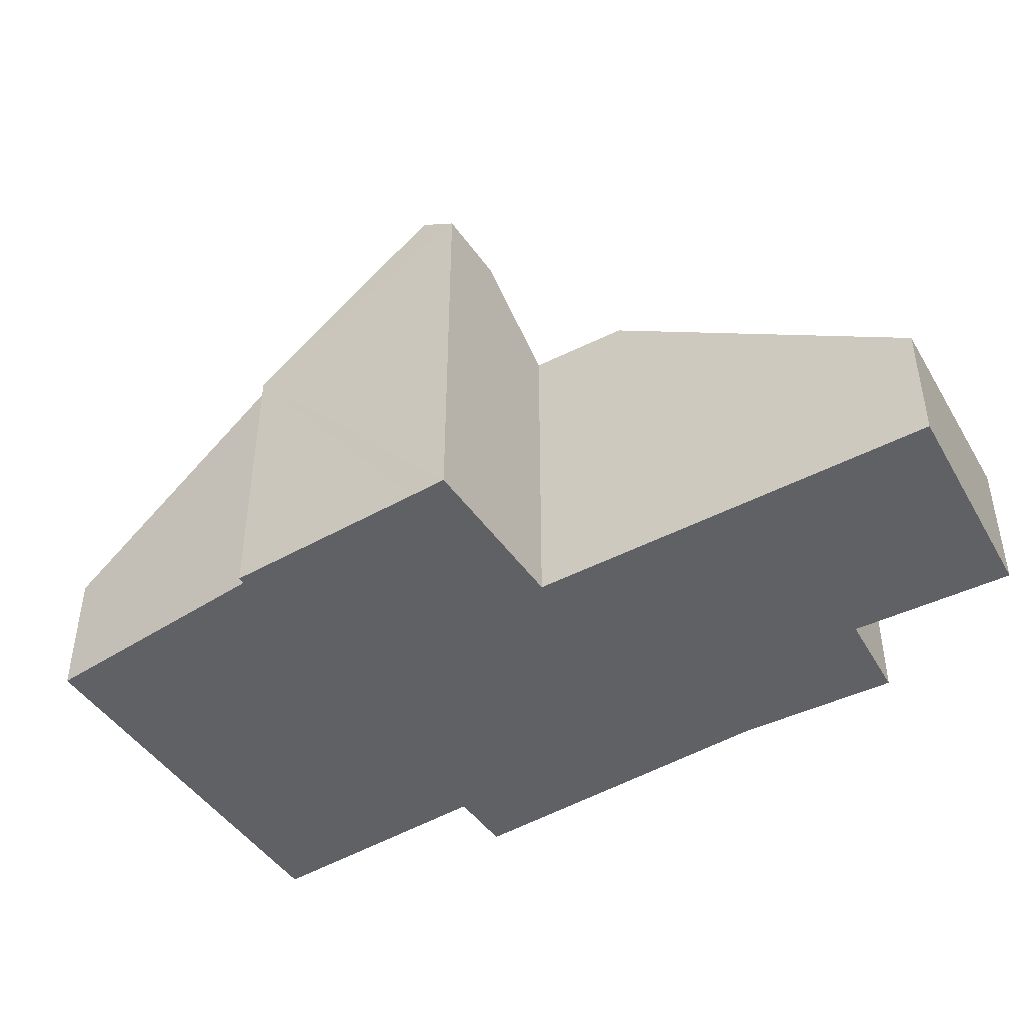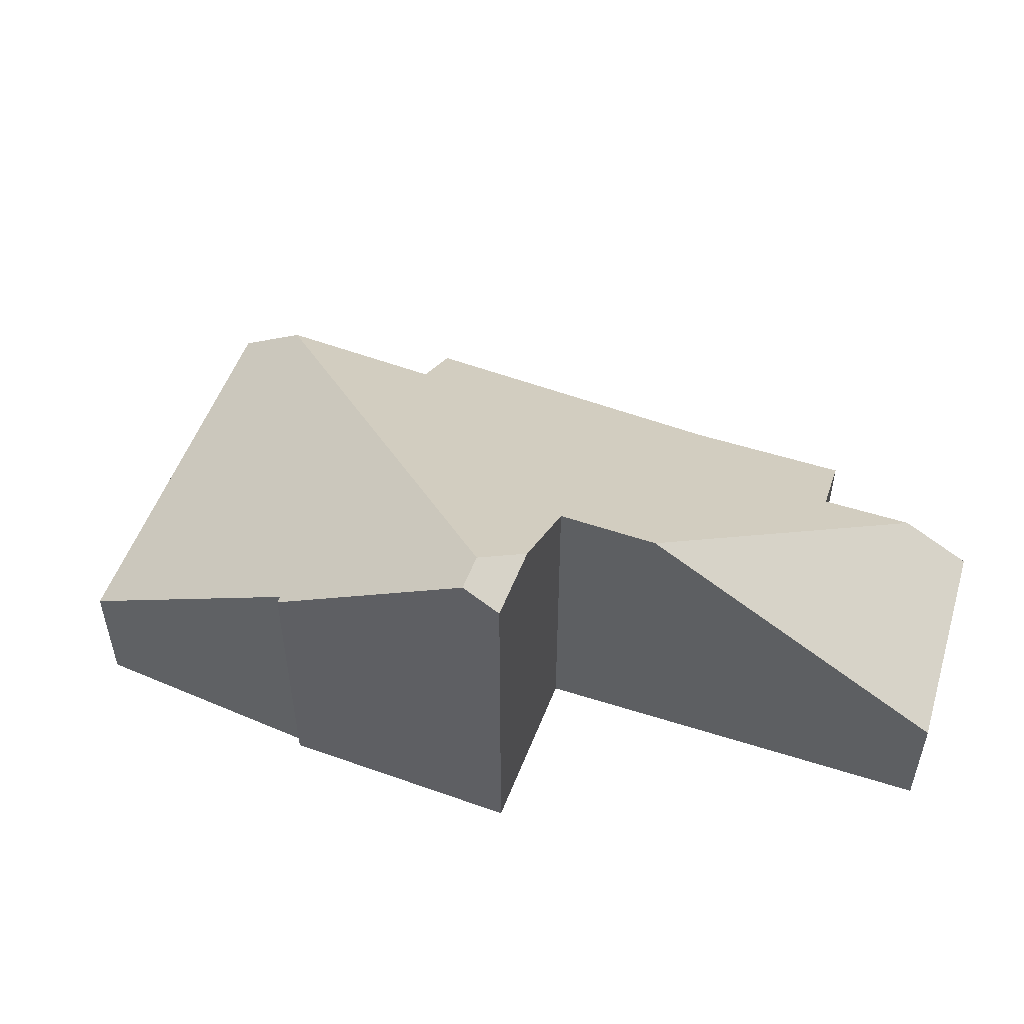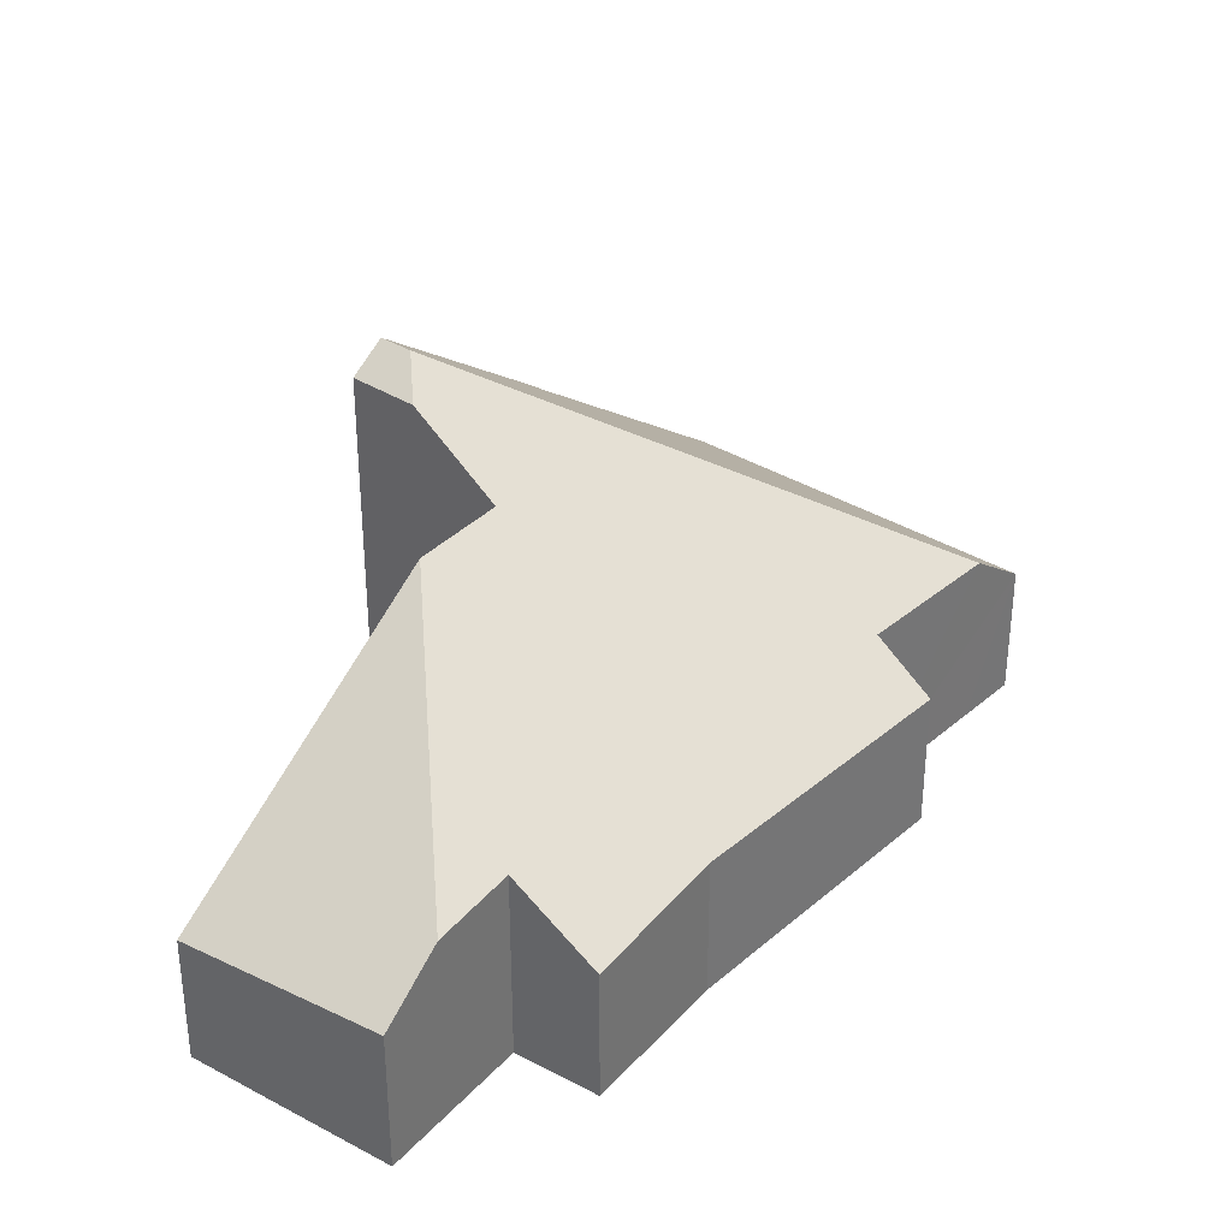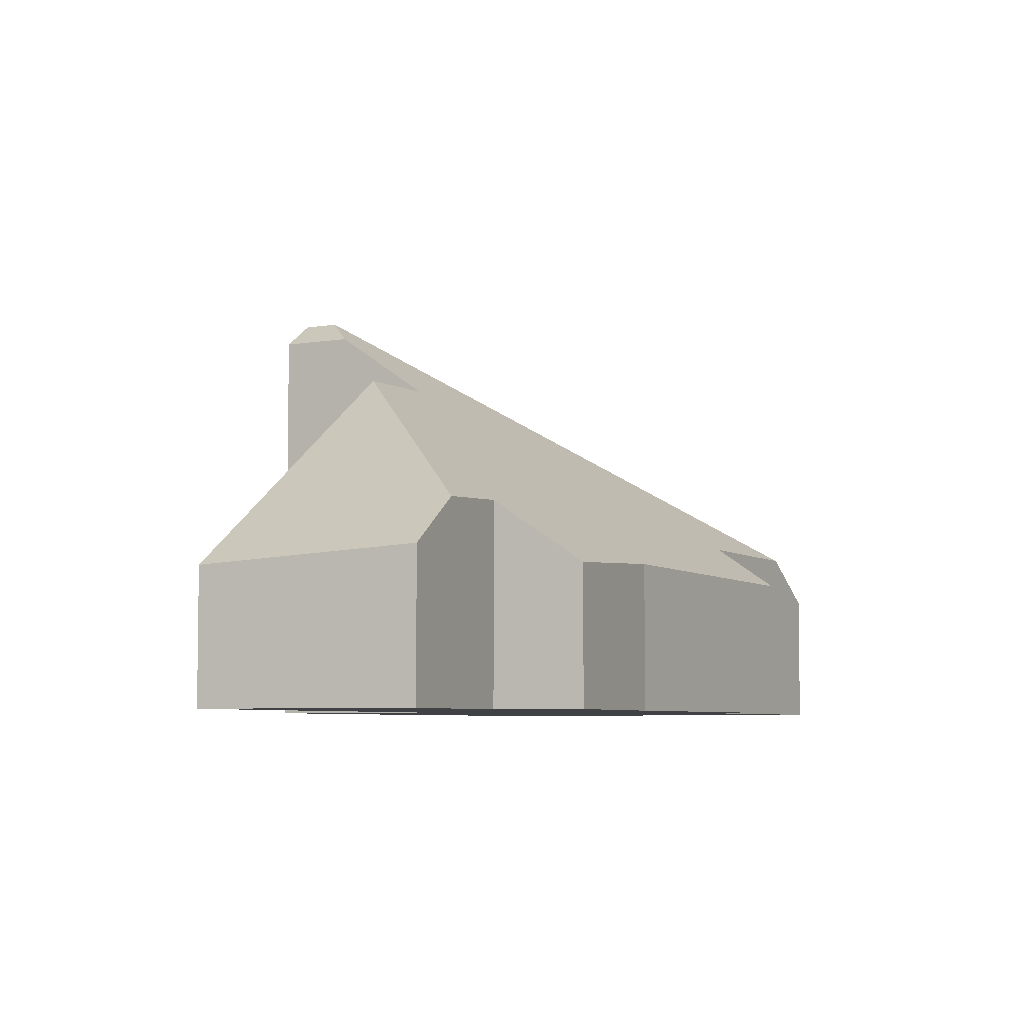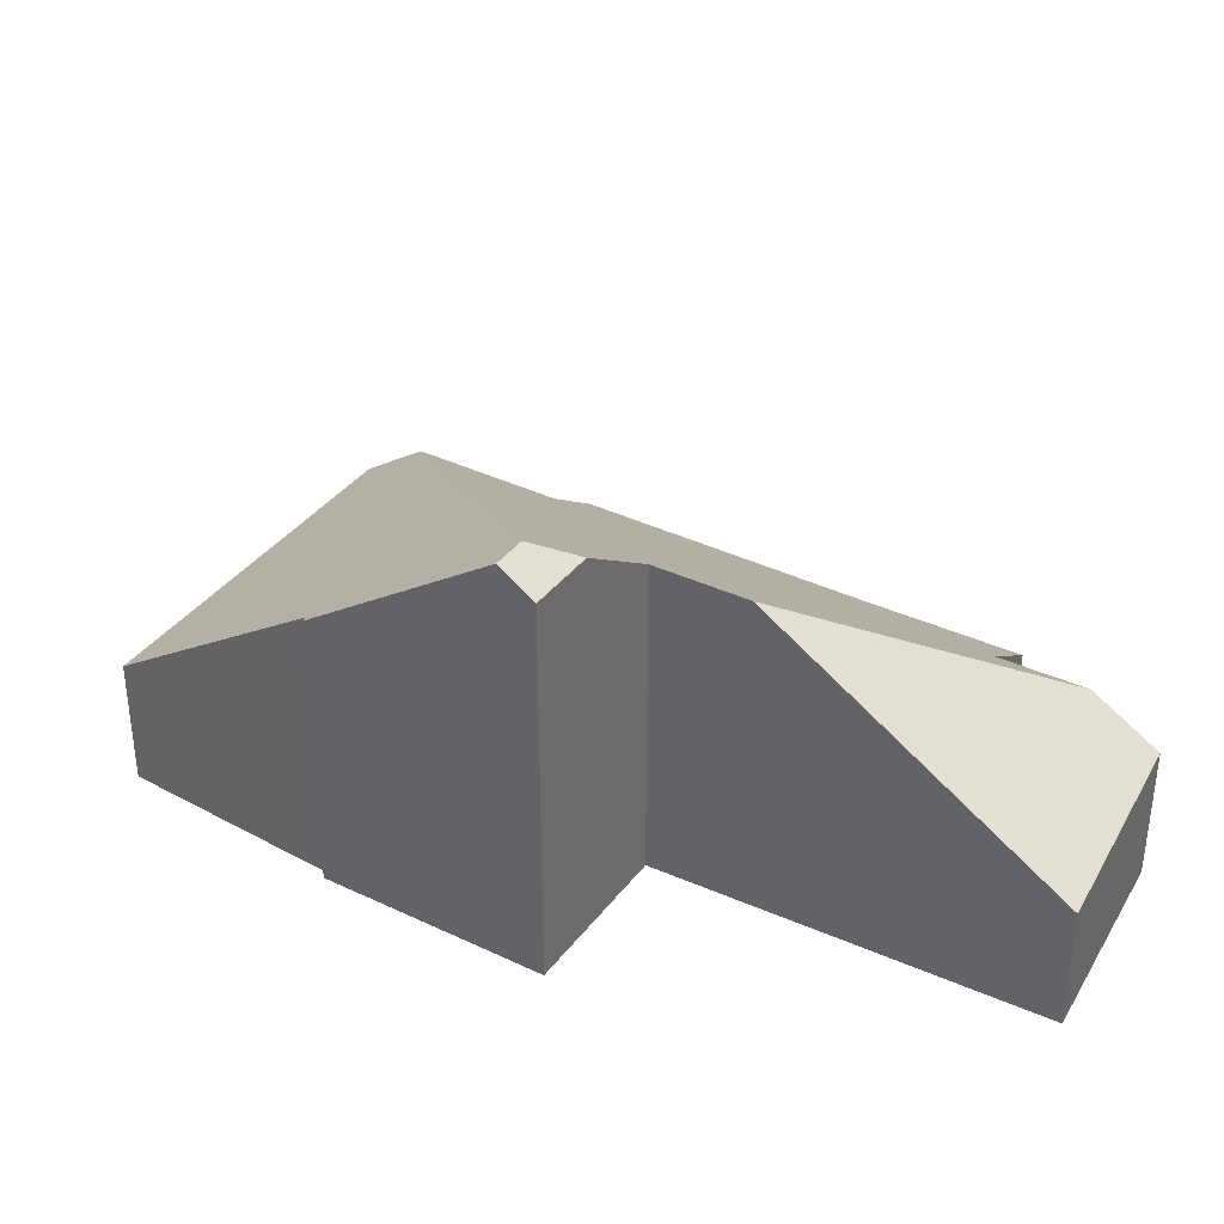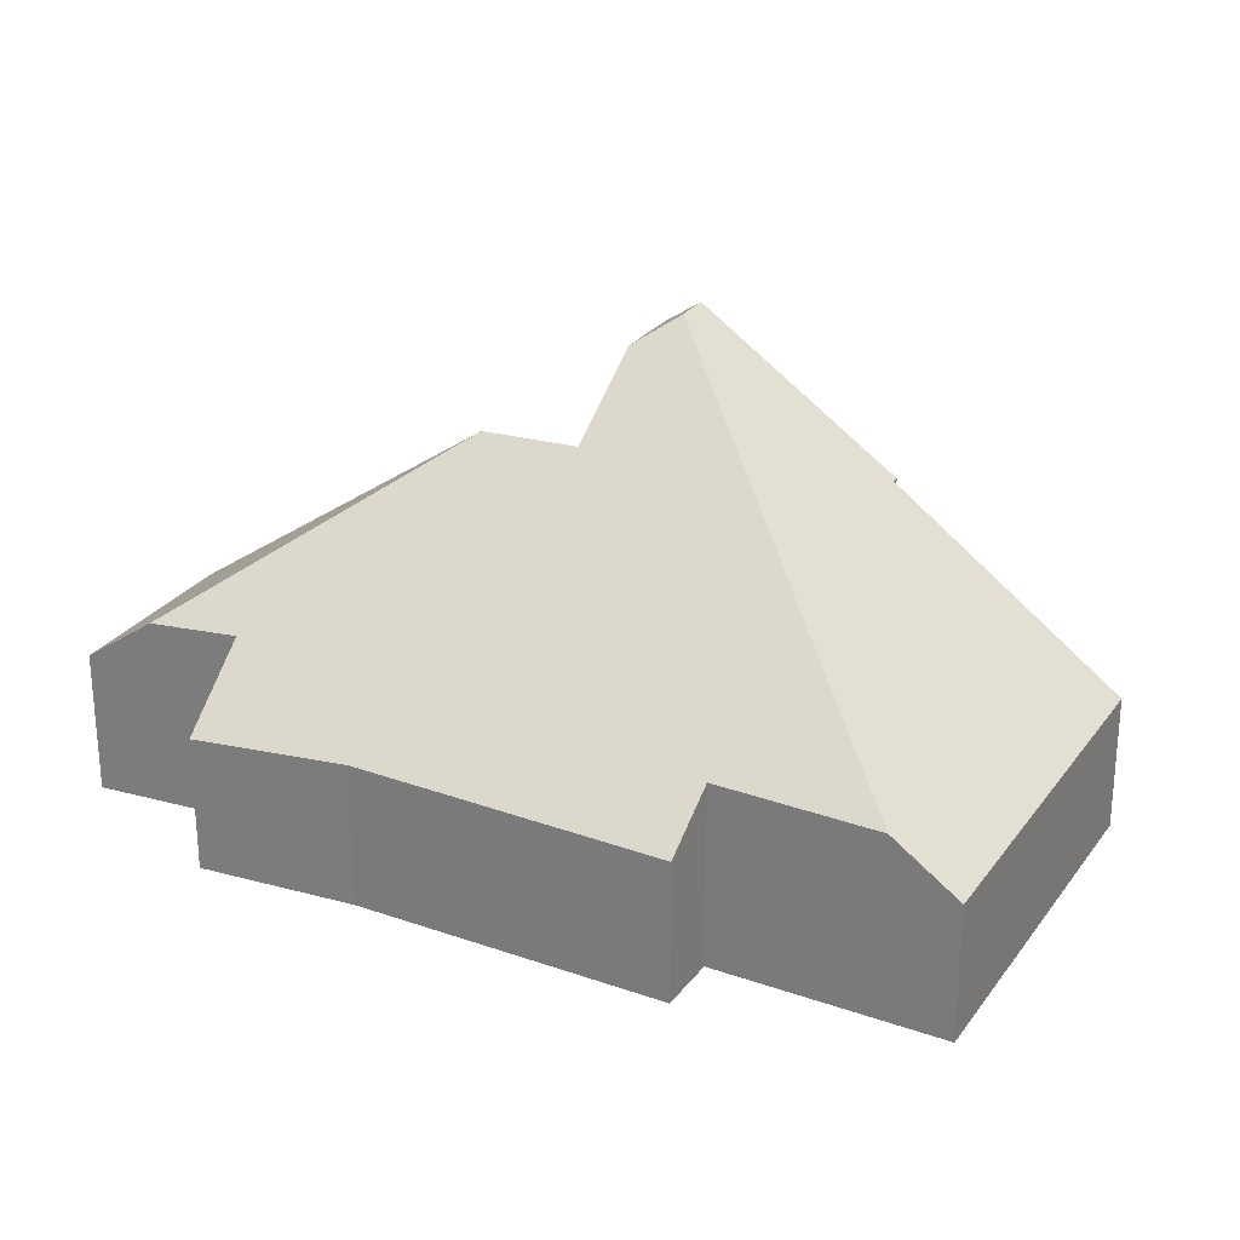
<metadata>
{"format":"obj","ext":"obj","renderer":"f3d","projection":"perspective","resolution":1024,"background":"white","views":[{"elev":-46.9,"azim":-20.2,"up":"+Y"},{"elev":55.0,"azim":-32.2,"up":"+Y"},{"elev":34.3,"azim":77.2,"up":"+Y"},{"elev":-5.6,"azim":65.6,"up":"+Y"},{"elev":36.8,"azim":-21.2,"up":"+Y"},{"elev":26.6,"azim":154.9,"up":"+Y"}]}
</metadata>
<code>
v  8.168 1.967 4.327
v  6.958 1.345 6.384
v  8.653 1.476 4.869
v  4.903 3.543 3.868
v  7.124 1.483 1.761
v  7.533 2.02 3.617
v  8.228 1.391 2.996
v  5.189 1.443 -0.895
v  4.247 3.569 3.065
v  3.441 4.248 3.662
v  2.894 4.512 3.585
v  4.659 1.887 -0.509
v  3.662 1.867 -1.878
v  0 1.395 8.542e-17
v  3.246 1.388 -2.449
v  1.369 3.074 2.074
v  1.309 3.073 2.117
v  2.59 4.512 3.813
v  2.822 4.251 4.121
v  2.822 -2.523e-16 4.121
v  4.247 -1.877e-16 3.065
v  3.441 -2.242e-16 3.662
v  8.653 -2.981e-16 4.869
v  6.958 -3.909e-16 6.384
v  7.533 -2.215e-16 3.617
v  8.228 -1.835e-16 2.996
v  4.903 -2.368e-16 3.868
v  1.369 -1.27e-16 2.074
v  0 0 0
v  2.59 -2.335e-16 3.813
v  1.309 -1.296e-16 2.117
v  8.168 -2.65e-16 4.327
v  7.124 -1.078e-16 1.761
v  5.189 5.48e-17 -0.895
v  4.659 3.117e-17 -0.509
v  3.662 1.15e-16 -1.878
v  3.246 1.5e-16 -2.449
g defaultobject
f 1 2 3
f 2 1 4
f 5 6 7
f 6 4 1
f 4 6 5
f 4 5 8
f 4 8 9
f 9 8 10
f 10 8 11
f 11 8 12
f 11 12 13
f 14 13 15
f 13 14 11
f 11 14 16
f 11 16 17
f 11 17 18
f 19 11 18
f 11 19 10
f 20 10 19
f 10 20 9
f 9 20 21
f 21 20 22
f 2 23 3
f 23 2 24
f 25 7 6
f 7 25 26
f 21 4 9
f 4 21 2
f 2 21 24
f 24 21 27
f 14 28 16
f 28 14 29
f 17 19 18
f 19 17 20
f 20 17 30
f 30 17 31
f 3 6 1
f 6 3 23
f 6 23 25
f 25 23 32
f 7 33 5
f 33 7 26
f 33 8 5
f 8 33 34
f 35 13 12
f 13 35 15
f 15 35 36
f 15 36 37
f 8 35 12
f 35 8 34
f 15 29 14
f 29 15 37
f 28 17 16
f 17 28 31
f 30 31 28
f 36 29 37
f 29 36 28
f 28 36 35
f 33 35 34
f 35 33 28
f 28 33 30
f 30 33 21
f 21 33 27
f 27 33 26
f 27 26 25
f 27 25 24
f 24 25 32
f 24 32 23
f 30 22 20
f 22 30 21

</code>
